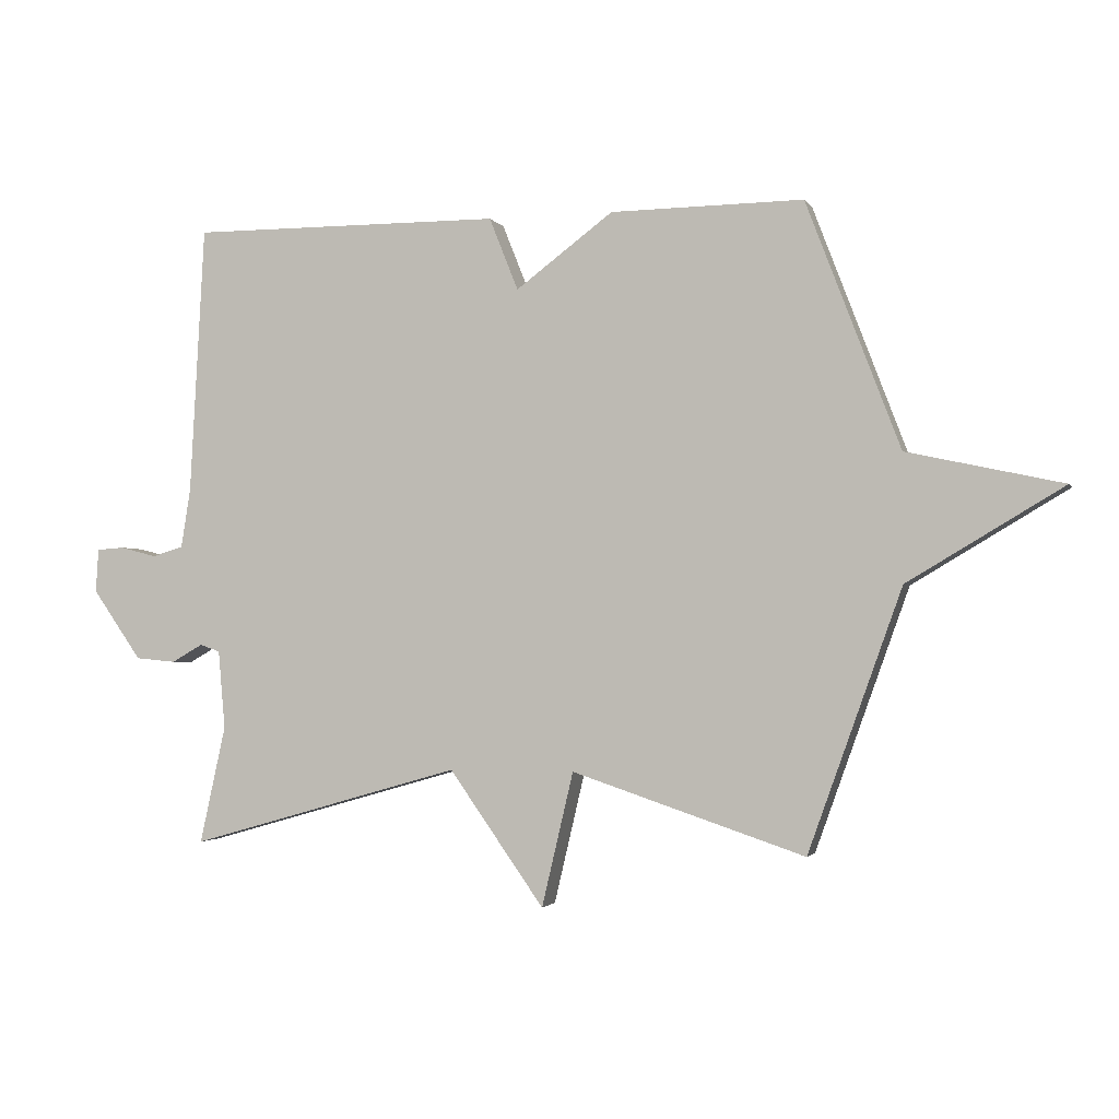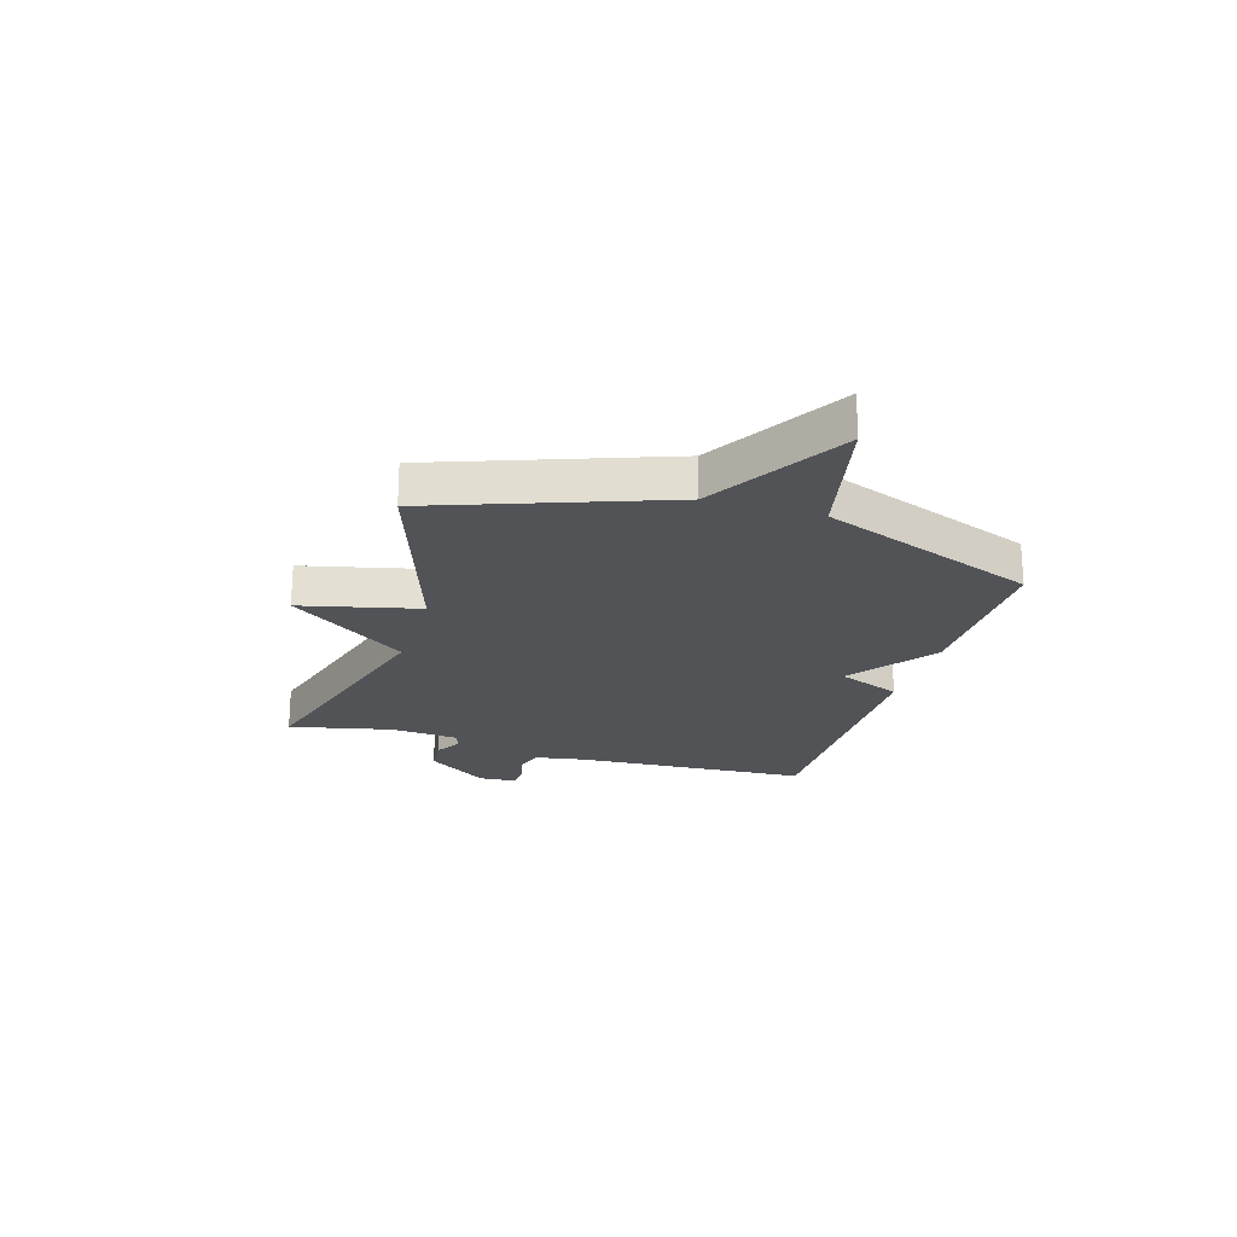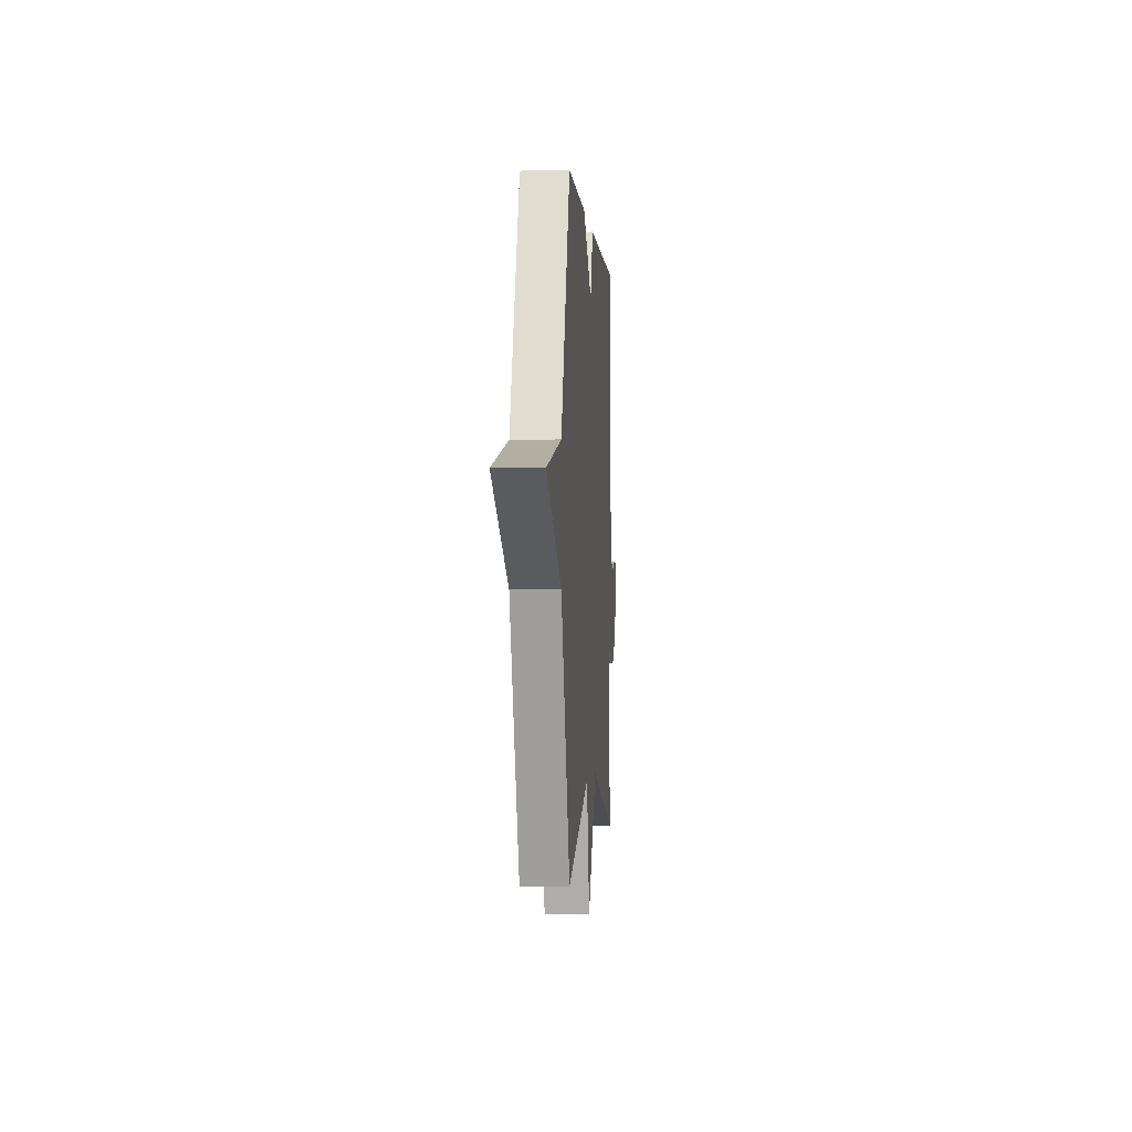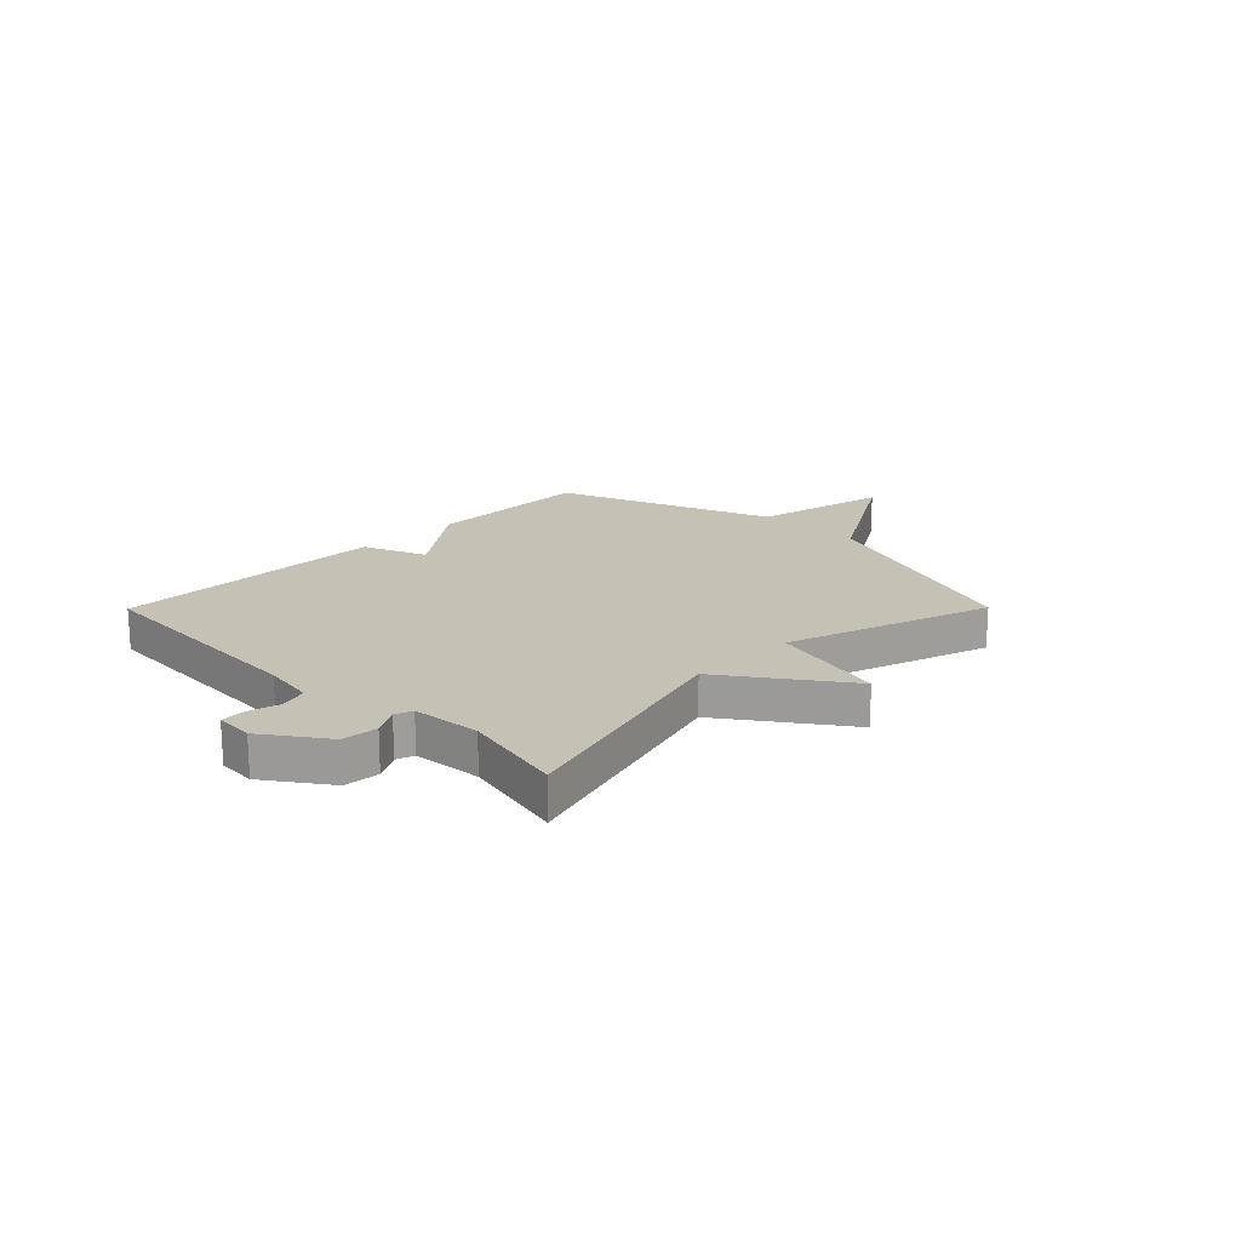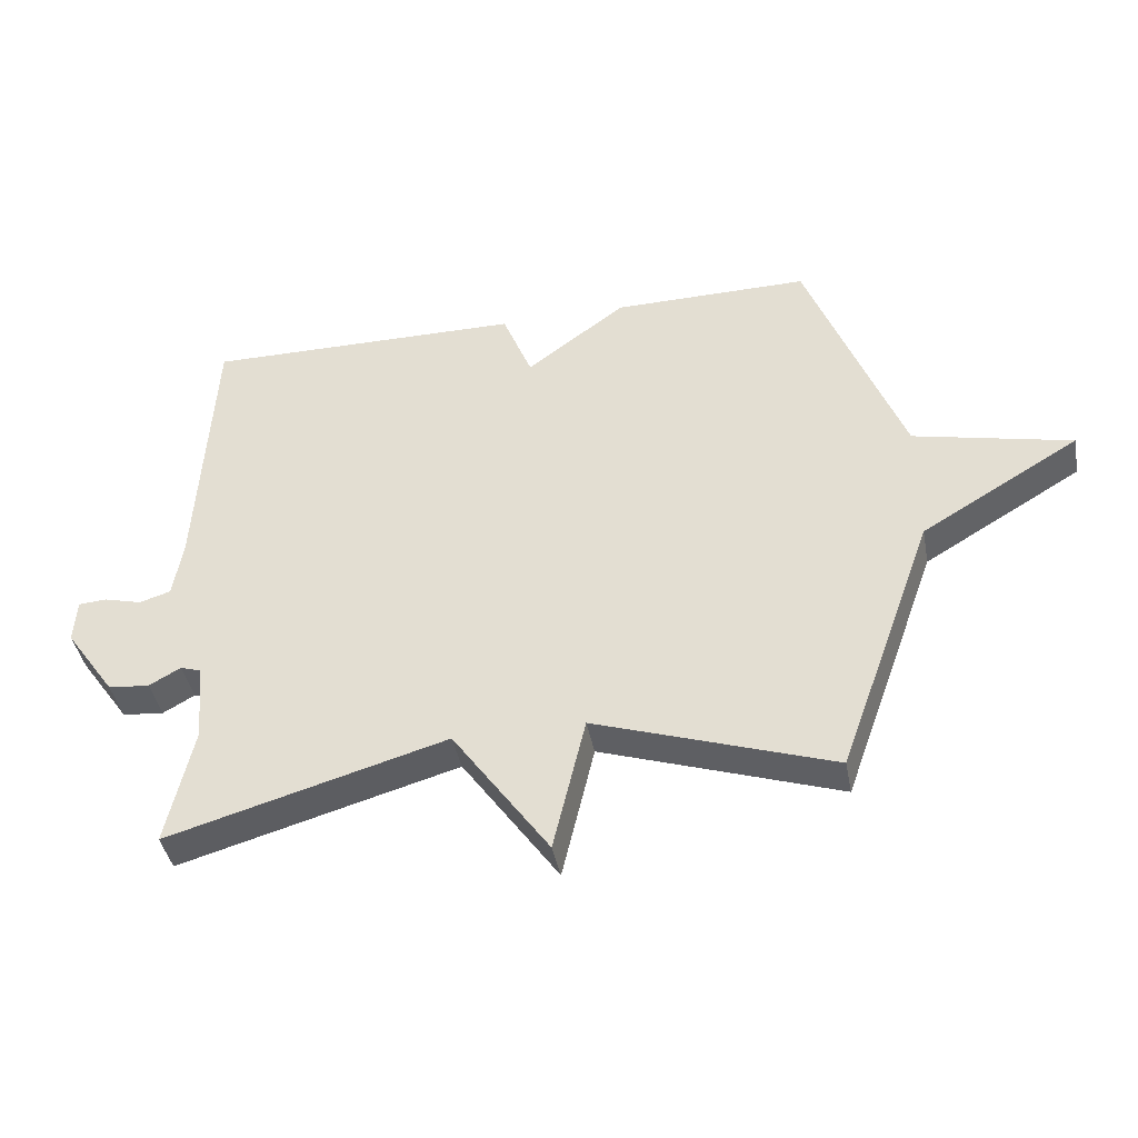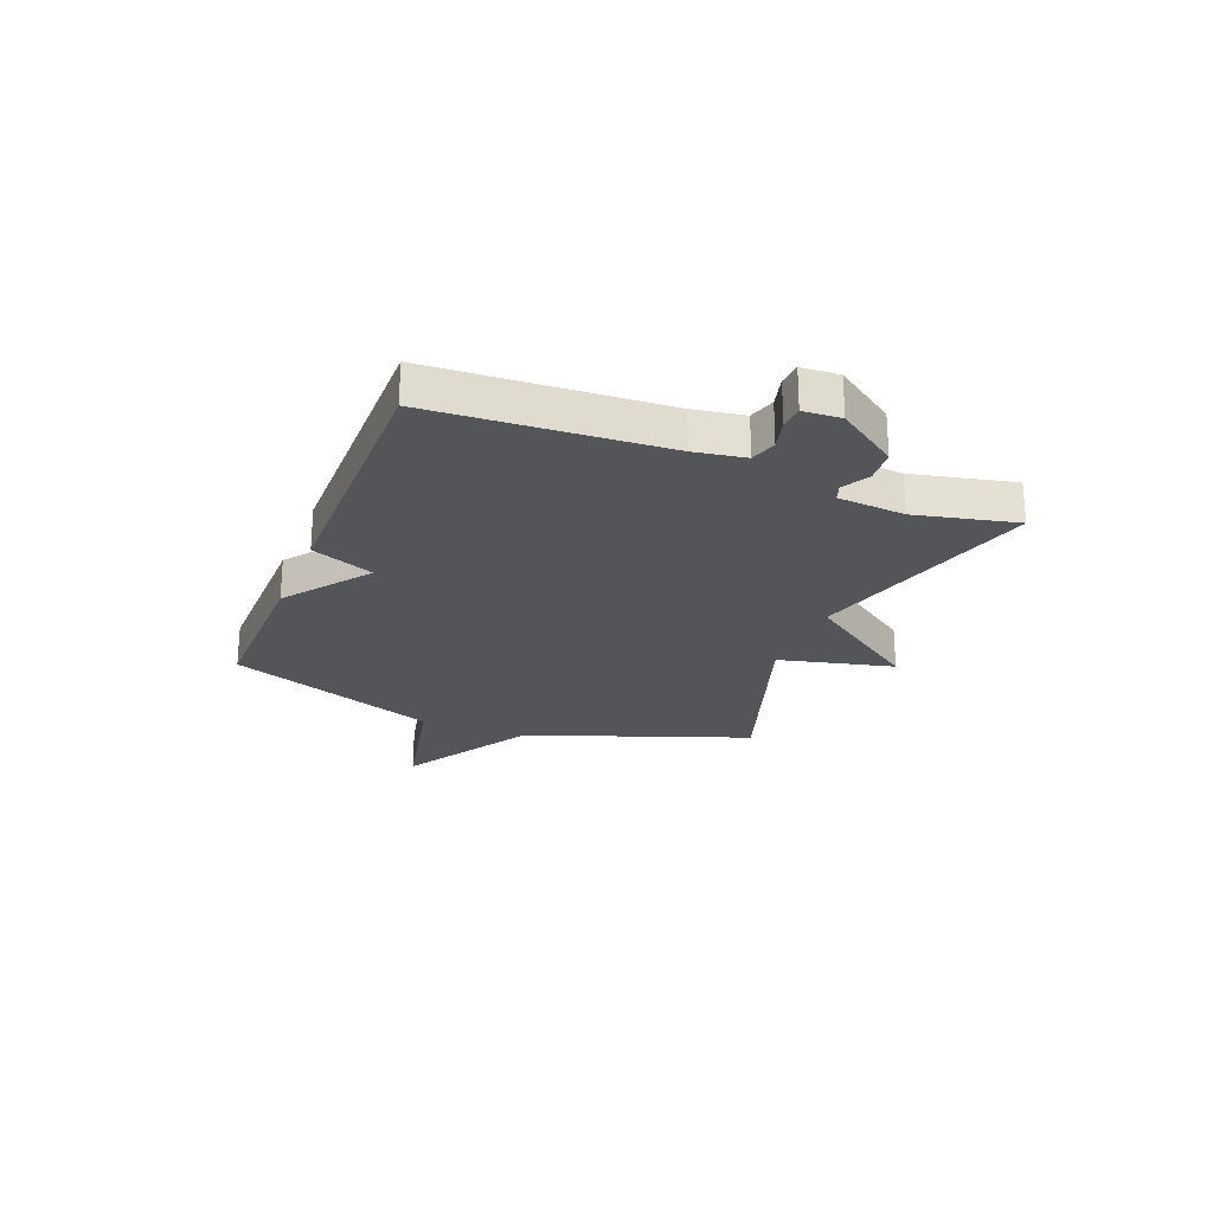
<metadata>
{"format":"obj","ext":"obj","renderer":"f3d","projection":"perspective","resolution":1024,"background":"white","views":[{"elev":-2.2,"azim":-163.5,"up":"+Z"},{"elev":-22.3,"azim":-106.8,"up":"+Y"},{"elev":-1.4,"azim":-85.7,"up":"+Z"},{"elev":18.8,"azim":134.7,"up":"+Y"},{"elev":-41.3,"azim":-169.3,"up":"+Z"},{"elev":-24.1,"azim":68.5,"up":"+Y"}]}
</metadata>
<code>
v -0.5 0.07 -0.5
v -0.648 0.07 -0.089
v -0.893 0.07 0.057
v -0.648 0.07 0.111
v -0.5 0.07 0.5
v -0.195 0.07 0.497
v -0.041 0.07 0.382
v 0.005 0.07 0.497
v 0.5 0.07 0.5
v 0.523 0.07 0.075
v 0.538 0.07 -0.018
v 0.587 0.07 -0.033
v 0.645 0.07 -0.018
v 0.689 0.07 -0.021
v 0.693 0.07 -0.09
v 0.615 0.07 -0.201
v 0.551 0.07 -0.207
v 0.502 0.07 -0.179
v 0.47 0.07 -0.19
v 0.459 0.07 -0.314
v 0.5 0.07 -0.5
v 0.068 0.07 -0.377
v -0.082 0.07 -0.589
v -0.132 0.07 -0.377
v -0.5 0 -0.5
v -0.648 0 -0.089
v -0.893 0 0.057
v -0.648 0 0.111
v -0.5 0 0.5
v -0.195 0 0.497
v -0.041 0 0.382
v 0.005 0 0.497
v 0.5 0 0.5
v 0.523 0 0.075
v 0.538 0 -0.018
v 0.587 0 -0.033
v 0.645 0 -0.018
v 0.689 0 -0.021
v 0.693 0 -0.09
v 0.615 0 -0.201
v 0.551 0 -0.207
v 0.502 0 -0.179
v 0.47 0 -0.19
v 0.459 0 -0.314
v 0.5 0 -0.5
v 0.068 0 -0.377
v -0.082 0 -0.589
v -0.132 0 -0.377
f 22 23 24
f 20 21 22
f 19 20 22 24
f 18 19 24
f 16 17 18
f 15 16 18
f 14 15 18
f 13 14 18
f 12 13 18
f 11 12 18 24
f 24 1 2
f 11 24 2
f 10 11 2
f 7 8 9 10
f 4 5 6 7
f 4 7 10 2
f 2 3 4
f 48 47 46
f 46 45 44
f 48 46 44 43
f 48 43 42
f 42 41 40
f 42 40 39
f 42 39 38
f 42 38 37
f 42 37 36
f 48 42 36 35
f 26 25 48
f 26 48 35
f 26 35 34
f 34 33 32 31
f 31 30 29 28
f 26 34 31 28
f 28 27 26
f 1 25 26 2
f 2 26 27 3
f 3 27 28 4
f 4 28 29 5
f 5 29 30 6
f 6 30 31 7
f 7 31 32 8
f 8 32 33 9
f 9 33 34 10
f 10 34 35 11
f 11 35 36 12
f 12 36 37 13
f 13 37 38 14
f 14 38 39 15
f 15 39 40 16
f 16 40 41 17
f 17 41 42 18
f 18 42 43 19
f 19 43 44 20
f 20 44 45 21
f 21 45 46 22
f 22 46 47 23
f 23 47 48 24
f 24 48 25 1

</code>
